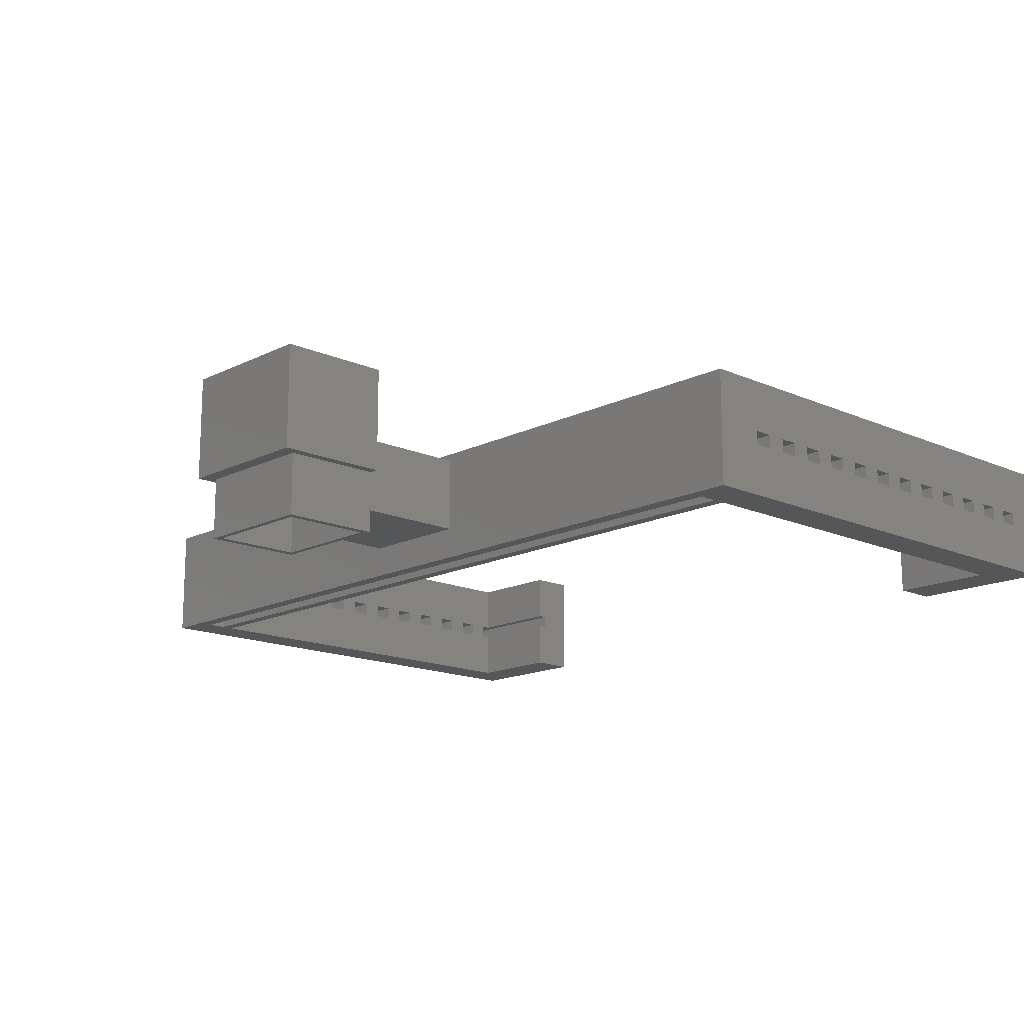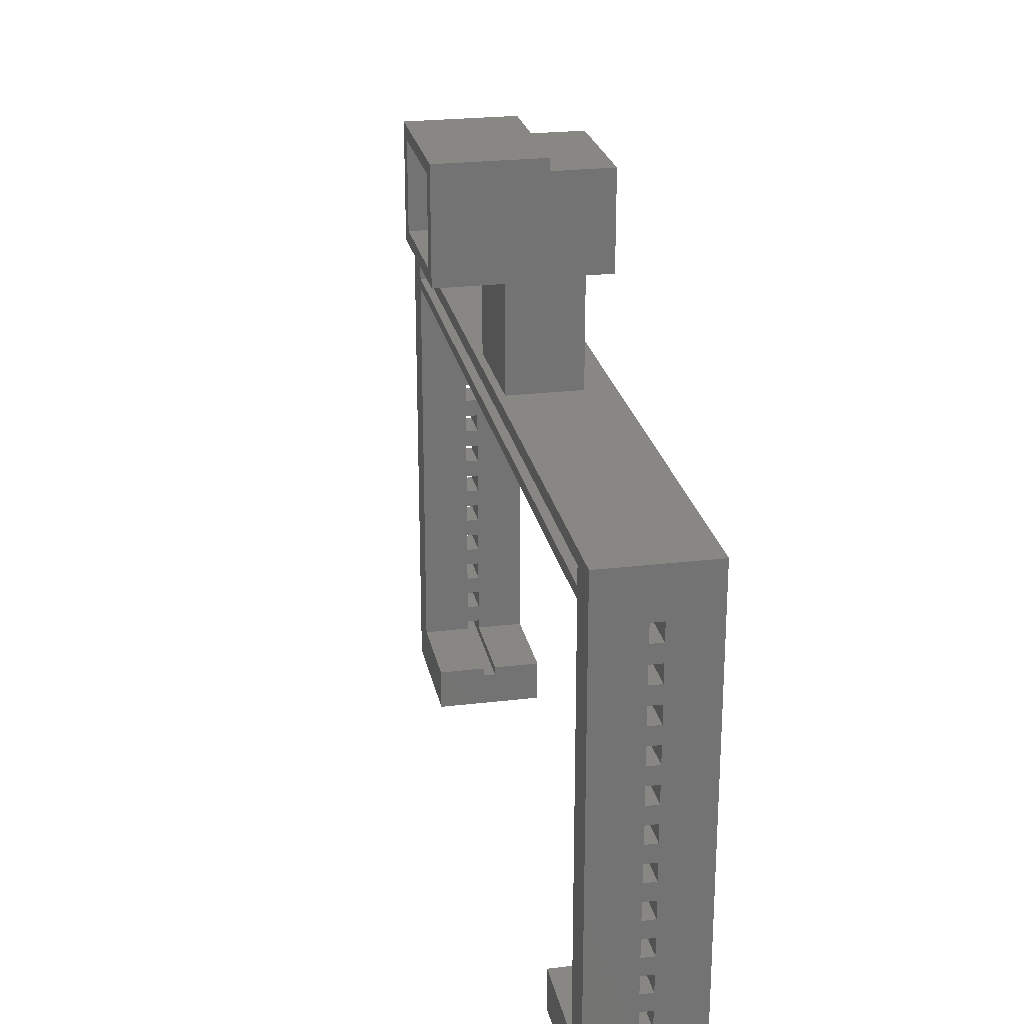
<metadata>
{"format":"stl","ext":"stl","renderer":"f3d","projection":"perspective","resolution":1024,"background":"white","views":[{"elev":-15.3,"azim":46.6,"up":"+Y"},{"elev":24.2,"azim":-101.2,"up":"+Z"}]}
</metadata>
<code>
# stl→obj: 320 verts, 732 faces
v -3.985 -2.873 -3.042
v -3.985 -2.873 3.042
v -3.985 2.873 -3.042
v -3.985 2.873 3.042
v -3.467 -2.873 -3.042
v 3.467 -2.873 2.247
v -3.467 -2.873 2.247
v 3.985 -2.873 3.042
v 3.985 -2.873 -3.042
v 3.467 -2.873 -3.042
v -3.065 -0.873 -3.042
v 3.985 2.873 -3.042
v 3.467 -1.235 -3.042
v 3.065 -1.235 -3.042
v 3.065 -0.873 -3.042
v -3.467 -1.235 -3.042
v -3.065 -1.235 -3.042
v 3.065 2.873 -2.34
v -3.065 2.873 -2.34
v 3.065 2.873 2.34
v 3.985 2.873 3.042
v -3.065 2.873 2.34
v 3.467 -6.234 -3.047
v 3.467 -1.235 -3.047
v 3.467 -6.234 2.247
v -3.467 -6.234 2.247
v -3.467 -1.235 -3.047
v -3.467 -6.234 -3.047
v -3.065 -1.235 -3.047
v -3.065 -4.873 -9.149
v -3.065 -4.873 -3.047
v -3.065 -0.873 -9.149
v 3.065 -0.873 -9.149
v 3.065 -4.873 -3.047
v 3.065 -4.873 -9.149
v 3.065 -1.235 -3.047
v -3.065 -1.21 2.34
v -3.065 -1.21 -2.34
v 3.065 -1.21 2.34
v 3.065 -1.21 -2.34
v -3.065 -6.234 -2.74
v -3.065 -6.234 1.94
v 3.065 -6.234 1.94
v 3.065 -6.234 -2.74
v -2.146 -1.21 -1.638
v 2.146 -1.21 -1.638
v 2.146 -1.21 1.638
v -2.146 -1.21 1.638
v 3.065 -2.873 -2.74
v -3.065 -2.873 -2.74
v -3.065 -2.873 1.94
v 3.065 -2.873 1.94
v -2.146 -1.235 1.638
v -2.146 -1.235 -1.638
v 2.146 -2.873 -1.638
v 2.146 -2.525 -1.638
v 1.867 -2.525 -1.638
v -1.867 -2.525 -1.638
v -2.146 -2.525 -1.638
v -1.867 -1.235 -1.638
v 2.146 -1.235 -1.638
v 1.867 -1.235 -1.638
v -2.146 -2.873 -1.638
v 2.146 -1.235 1.638
v -2.146 -2.873 1.638
v 2.146 -2.873 1.638
v -1.867 -1.235 1.025
v 1.867 -1.235 1.025
v 2.146 -2.525 1.638
v -2.146 -2.525 1.638
v -1.867 -2.525 1.025
v 1.867 -2.525 1.025
v -23.21 -3.85 -11.9
v -23.21 -6.515 -9.185
v -23.21 -0.485 -9.185
v -23.21 -6.515 -36.81
v -23.21 -3.85 -33.91
v -23.21 -3.85 -34.91
v -23.21 -0.485 -36.81
v -23.21 -3.15 -34.91
v -23.21 -3.15 -28.91
v -23.21 -3.15 -29.91
v -23.21 -3.85 -28.91
v -23.21 -3.85 -27.91
v -23.21 -3.85 -32.91
v -23.21 -3.85 -26.91
v -23.21 -3.85 -25.91
v -23.21 -3.85 -31.91
v -23.21 -3.15 -33.91
v -23.21 -3.85 -23.91
v -23.21 -3.85 -22.91
v -23.21 -3.15 -32.91
v -23.21 -3.15 -26.91
v -23.21 -3.15 -27.91
v -23.21 -3.15 -31.91
v -23.21 -3.85 -30.91
v -23.21 -3.85 -29.91
v -23.21 -3.85 -24.91
v -23.21 -3.15 -30.91
v -23.21 -3.15 -24.91
v -23.21 -3.15 -25.91
v -23.21 -3.85 -21.91
v -23.21 -3.85 -20.91
v -23.21 -3.15 -23.91
v -23.21 -3.15 -22.91
v -23.21 -3.85 -18.91
v -23.21 -3.85 -17.91
v -23.21 -3.15 -16.91
v -23.21 -3.15 -17.91
v -23.21 -3.85 -16.91
v -23.21 -3.15 -21.91
v -23.21 -3.85 -19.91
v -23.21 -3.15 -20.91
v -23.21 -3.15 -19.91
v -23.21 -3.85 -15.9
v -23.21 -3.15 -18.91
v -23.21 -3.15 -11.9
v -23.21 -3.15 -12.9
v -23.21 -3.85 -13.9
v -23.21 -3.15 -13.9
v -23.21 -3.15 -15.9
v -23.21 -3.85 -14.9
v -23.21 -3.15 -14.9
v -23.21 -3.85 -12.9
v -21.11 -6.515 -34.42
v -15.62 -6.515 -36.81
v -21.11 -6.515 -11.58
v -21.09 -6.515 -10.95
v 23.21 -6.515 -36.81
v 21.11 -6.515 -11.58
v 21.11 -6.515 -34.42
v 15.62 -6.515 -36.81
v 23.21 -6.515 -9.185
v -21.09 -6.515 -9.954
v 21.09 -6.515 -9.954
v 21.09 -6.515 -10.95
v 15.62 -6.515 -34.42
v -15.62 -6.515 -34.42
v -15.62 -0.485 -36.81
v -15.62 -0.485 -34.42
v -21.11 -0.485 -34.42
v -21.09 -0.485 -9.954
v 23.21 -0.485 -9.185
v 21.11 -0.485 -34.42
v 23.21 -0.485 -36.81
v 21.09 -0.485 -9.954
v 21.09 -0.485 -10.95
v 21.11 -0.485 -11.58
v 15.62 -0.485 -36.81
v -21.11 -0.485 -11.58
v -21.09 -0.485 -10.95
v 15.62 -0.485 -34.42
v -21.11 -3.15 -33.91
v -21.11 -3.85 -33.91
v -21.11 -3.85 -34.42
v -15.62 -3.85 -34.91
v -15.62 -3.85 -34.42
v -15.62 -3.15 -34.91
v -15.62 -3.15 -34.42
v -21.11 -3.15 -34.42
v -21.11 -3.85 -31.91
v -21.11 -3.85 -32.91
v -21.11 -3.15 -31.91
v -21.11 -3.15 -32.91
v -21.11 -3.85 -29.91
v -21.11 -3.85 -30.91
v -21.11 -3.15 -29.91
v -21.11 -3.15 -30.91
v -21.11 -3.15 -27.91
v -21.11 -3.85 -27.91
v -21.11 -3.85 -28.91
v -21.11 -3.15 -28.91
v -21.11 -3.15 -25.91
v -21.11 -3.85 -25.91
v -21.11 -3.85 -26.91
v -21.11 -3.15 -26.91
v -21.11 -3.15 -23.91
v -21.11 -3.85 -23.91
v -21.11 -3.85 -24.91
v -21.11 -3.15 -24.91
v -21.11 -3.15 -21.91
v -21.11 -3.85 -21.91
v -21.11 -3.85 -22.91
v -21.11 -3.15 -22.91
v -21.11 -3.15 -19.91
v -21.11 -3.85 -19.91
v -21.11 -3.85 -20.91
v -21.11 -3.15 -20.91
v -21.11 -3.15 -17.91
v -21.11 -3.85 -17.91
v -21.11 -3.85 -18.91
v -21.11 -3.15 -18.91
v -21.11 -3.85 -15.9
v -21.11 -3.85 -16.91
v -21.11 -3.15 -15.9
v -21.11 -3.15 -16.91
v -21.11 -3.15 -13.9
v -21.11 -3.85 -13.9
v -21.11 -3.85 -14.9
v -21.11 -3.15 -14.9
v -23.2 -3.15 -11.9
v -23.2 -3.85 -11.9
v -21.11 -3.85 -11.58
v -23.2 -3.85 -11.1
v 23.2 -3.85 -11.1
v 21.11 -3.85 -11.58
v 23.2 -3.85 -11.9
v 23.21 -3.85 -11.9
v 23.21 -3.85 -12.9
v -21.11 -3.85 -12.9
v 21.11 -3.85 -12.9
v 23.2 -3.15 -11.1
v -21.11 -3.15 -11.58
v 21.11 -3.15 -11.58
v -21.11 -3.15 -12.9
v -23.2 -3.15 -11.1
v 21.11 -3.15 -12.9
v 23.21 -3.15 -12.9
v 23.2 -3.15 -11.9
v 23.21 -3.15 -11.9
v 23.21 -3.85 -34.91
v 23.21 -3.15 -20.91
v 23.21 -3.85 -20.91
v 23.21 -3.15 -21.91
v 23.21 -3.15 -34.91
v 23.21 -3.15 -28.91
v 23.21 -3.85 -28.91
v 23.21 -3.15 -29.91
v 23.21 -3.85 -33.91
v 23.21 -3.15 -32.91
v 23.21 -3.15 -33.91
v 23.21 -3.85 -32.91
v 23.21 -3.85 -27.91
v 23.21 -3.85 -31.91
v 23.21 -3.15 -30.91
v 23.21 -3.15 -31.91
v 23.21 -3.85 -30.91
v 23.21 -3.15 -26.91
v 23.21 -3.85 -26.91
v 23.21 -3.15 -27.91
v 23.21 -3.85 -23.91
v 23.21 -3.85 -22.91
v 23.21 -3.85 -25.91
v 23.21 -3.85 -29.91
v 23.21 -3.15 -24.91
v 23.21 -3.85 -24.91
v 23.21 -3.15 -25.91
v 23.21 -3.15 -23.91
v 23.21 -3.85 -21.91
v 23.21 -3.15 -22.91
v 23.21 -3.85 -19.91
v 23.21 -3.85 -18.91
v 23.21 -3.85 -17.91
v 23.21 -3.15 -18.91
v 23.21 -3.15 -19.91
v 23.21 -3.15 -13.9
v 23.21 -3.15 -14.9
v 23.21 -3.15 -17.91
v 23.21 -3.85 -16.91
v 23.21 -3.15 -16.91
v 23.21 -3.85 -15.9
v 23.21 -3.85 -14.9
v 23.21 -3.15 -15.9
v 23.21 -3.85 -13.9
v 15.62 -3.85 -34.42
v 15.62 -3.85 -34.91
v 15.62 -3.15 -34.91
v 15.62 -3.15 -34.42
v 21.11 -3.85 -34.42
v 21.11 -3.15 -13.9
v 21.11 -3.15 -33.91
v 21.11 -3.15 -34.42
v 21.11 -3.15 -32.91
v 21.11 -3.85 -32.91
v 21.11 -3.85 -33.91
v 21.11 -3.85 -29.91
v 21.11 -3.85 -28.91
v 21.11 -3.15 -31.91
v 21.11 -3.85 -27.91
v 21.11 -3.15 -30.91
v 21.11 -3.85 -24.91
v 21.11 -3.85 -23.91
v 21.11 -3.85 -31.91
v 21.11 -3.85 -26.91
v 21.11 -3.85 -30.91
v 21.11 -3.15 -29.91
v 21.11 -3.15 -14.9
v 21.11 -3.15 -15.9
v 21.11 -3.85 -14.9
v 21.11 -3.15 -28.91
v 21.11 -3.85 -25.91
v 21.11 -3.15 -27.91
v 21.11 -3.15 -26.91
v 21.11 -3.15 -25.91
v 21.11 -3.15 -18.91
v 21.11 -3.15 -19.91
v 21.11 -3.85 -18.91
v 21.11 -3.15 -24.91
v 21.11 -3.85 -22.91
v 21.11 -3.15 -23.91
v 21.11 -3.85 -21.91
v 21.11 -3.15 -22.91
v 21.11 -3.85 -20.91
v 21.11 -3.15 -21.91
v 21.11 -3.15 -20.91
v 21.11 -3.85 -19.91
v 21.11 -3.85 -15.9
v 21.11 -3.15 -17.91
v 21.11 -3.85 -17.91
v 21.11 -3.85 -16.91
v 21.11 -3.15 -16.91
v 21.11 -3.85 -13.9
v -21.09 -4 -10.95
v -21.09 -4 -9.954
v 21.09 -4 -10.95
v 21.09 -4 -9.954
v -21.09 -3 -9.954
v -21.09 -3 -10.95
v 21.09 -3 -9.954
v 21.09 -3 -10.95
f 1 2 3
f 3 2 4
f 2 1 5
f 6 2 7
f 7 2 5
f 8 2 6
f 9 6 10
f 8 6 9
f 1 3 5
f 11 3 12
f 10 12 9
f 13 12 10
f 14 12 13
f 15 12 14
f 16 3 11
f 16 11 17
f 5 3 16
f 11 12 15
f 18 12 19
f 20 4 21
f 3 4 22
f 3 22 19
f 3 19 12
f 12 18 21
f 18 20 21
f 22 4 20
f 4 2 8
f 21 4 8
f 8 9 12
f 21 8 12
f 10 23 24
f 10 6 25
f 25 23 10
f 13 10 24
f 7 26 25
f 6 7 25
f 16 27 5
f 28 26 5
f 28 5 27
f 5 26 7
f 27 16 29
f 29 16 17
f 30 31 32
f 32 31 29
f 32 29 17
f 32 17 11
f 32 11 33
f 33 11 15
f 34 35 33
f 36 34 33
f 15 36 33
f 14 36 15
f 36 14 24
f 24 14 13
f 19 22 37
f 38 19 37
f 20 39 22
f 22 39 37
f 20 18 39
f 39 18 40
f 40 18 19
f 38 40 19
f 41 28 23
f 26 28 41
f 42 43 26
f 26 41 42
f 25 43 23
f 25 26 43
f 43 44 23
f 44 41 23
f 34 23 31
f 28 27 31
f 28 31 23
f 23 34 36
f 23 36 24
f 31 27 29
f 30 32 35
f 35 32 33
f 31 30 35
f 34 31 35
f 45 40 38
f 46 40 45
f 37 45 38
f 47 40 46
f 39 40 47
f 39 47 37
f 47 48 37
f 45 37 48
f 44 49 50
f 41 44 50
f 50 51 42
f 41 50 42
f 52 49 43
f 43 49 44
f 52 43 51
f 51 43 42
f 45 48 53
f 54 45 53
f 55 56 57
f 58 59 55
f 60 58 55
f 61 46 62
f 46 45 62
f 62 60 57
f 62 45 60
f 59 63 55
f 60 55 57
f 54 60 45
f 47 64 48
f 48 64 53
f 47 46 64
f 64 46 61
f 63 50 49
f 51 50 63
f 52 51 65
f 52 66 49
f 52 65 66
f 66 55 49
f 63 65 51
f 55 63 49
f 54 53 60
f 67 53 64
f 62 64 61
f 68 64 62
f 60 53 67
f 67 64 68
f 69 56 66
f 66 56 55
f 59 70 65
f 63 59 65
f 69 71 72
f 58 71 70
f 57 56 72
f 56 69 72
f 69 70 71
f 70 59 58
f 60 67 71
f 58 60 71
f 68 62 72
f 72 62 57
f 69 66 70
f 70 66 65
f 68 72 67
f 67 72 71
f 73 74 75
f 76 74 77
f 76 77 78
f 76 78 79
f 78 80 79
f 81 82 83
f 83 74 84
f 77 74 85
f 86 74 87
f 74 88 85
f 77 85 89
f 90 74 91
f 89 92 79
f 93 94 86
f 92 95 79
f 88 74 96
f 74 97 96
f 92 89 85
f 98 74 90
f 95 99 79
f 100 101 98
f 99 82 79
f 97 83 82
f 87 74 98
f 97 74 83
f 91 74 102
f 82 81 79
f 81 94 79
f 102 74 103
f 84 86 94
f 90 91 104
f 94 93 79
f 93 101 79
f 105 104 91
f 106 74 107
f 108 109 110
f 87 98 101
f 101 100 79
f 79 104 75
f 102 103 111
f 112 74 106
f 104 79 100
f 103 74 112
f 104 105 75
f 113 111 103
f 105 111 75
f 112 106 114
f 107 74 110
f 110 74 115
f 111 113 75
f 116 114 106
f 113 114 75
f 107 110 109
f 114 116 75
f 116 109 75
f 117 75 118
f 119 75 120
f 109 108 75
f 108 121 75
f 115 74 122
f 123 115 122
f 74 119 122
f 120 75 123
f 121 115 123
f 121 123 75
f 119 74 124
f 117 73 75
f 74 73 124
f 119 124 118
f 119 118 75
f 89 79 80
f 99 95 96
f 88 96 95
f 84 74 86
f 125 76 126
f 125 127 74
f 74 76 125
f 128 74 127
f 129 130 131
f 129 131 132
f 133 130 129
f 130 128 127
f 134 74 128
f 134 135 74
f 133 135 130
f 133 74 135
f 135 136 130
f 137 132 131
f 138 125 126
f 136 128 130
f 76 79 126
f 126 79 139
f 140 139 141
f 142 75 143
f 144 143 145
f 146 143 147
f 148 143 144
f 149 144 145
f 147 143 148
f 79 75 141
f 79 141 139
f 142 143 146
f 150 75 142
f 147 150 151
f 150 142 151
f 141 75 150
f 144 149 152
f 150 147 148
f 75 74 133
f 143 75 133
f 153 154 89
f 89 154 77
f 154 155 77
f 156 155 157
f 78 155 156
f 77 155 78
f 158 159 160
f 80 158 160
f 153 89 160
f 89 80 160
f 156 158 80
f 78 156 80
f 161 162 88
f 88 162 85
f 163 161 95
f 95 161 88
f 164 163 95
f 92 164 95
f 162 164 92
f 85 162 92
f 165 166 97
f 97 166 96
f 167 165 82
f 82 165 97
f 168 167 82
f 99 168 82
f 166 168 99
f 96 166 99
f 169 170 94
f 94 170 84
f 170 171 84
f 84 171 83
f 172 169 94
f 81 172 94
f 171 172 81
f 83 171 81
f 173 174 101
f 101 174 87
f 174 175 87
f 87 175 86
f 176 173 101
f 93 176 101
f 175 176 93
f 86 175 93
f 177 178 104
f 104 178 90
f 178 179 90
f 90 179 98
f 180 177 104
f 100 180 104
f 179 180 100
f 98 179 100
f 181 182 111
f 111 182 102
f 182 183 102
f 102 183 91
f 184 181 111
f 105 184 111
f 183 184 105
f 91 183 105
f 185 186 114
f 114 186 112
f 186 187 112
f 112 187 103
f 188 185 114
f 113 188 114
f 187 188 113
f 103 187 113
f 189 190 109
f 109 190 107
f 190 191 107
f 107 191 106
f 192 189 109
f 116 192 109
f 191 192 116
f 106 191 116
f 193 194 115
f 115 194 110
f 195 193 121
f 121 193 115
f 196 195 121
f 108 196 121
f 194 196 108
f 110 194 108
f 197 198 120
f 120 198 119
f 198 199 119
f 119 199 122
f 200 197 120
f 123 200 120
f 199 200 123
f 122 199 123
f 201 202 117
f 117 202 73
f 203 204 205
f 206 205 207
f 207 208 209
f 210 202 203
f 203 205 206
f 202 204 203
f 210 73 202
f 210 124 73
f 206 207 209
f 206 209 211
f 212 213 214
f 201 117 215
f 215 213 216
f 217 218 214
f 218 219 214
f 218 220 219
f 212 216 213
f 216 201 215
f 117 118 215
f 219 212 214
f 210 215 118
f 124 210 118
f 221 129 145
f 222 223 224
f 225 221 145
f 133 129 221
f 226 227 228
f 133 221 229
f 230 231 145
f 232 229 231
f 133 229 232
f 227 233 133
f 133 232 234
f 235 236 145
f 234 236 237
f 236 230 145
f 238 239 240
f 241 242 133
f 133 234 237
f 239 243 133
f 133 237 244
f 226 228 145
f 244 228 227
f 228 235 145
f 245 246 247
f 133 244 227
f 233 239 133
f 238 240 145
f 241 248 242
f 240 226 145
f 246 241 133
f 243 246 133
f 245 247 145
f 243 247 246
f 247 238 145
f 233 240 239
f 248 245 145
f 143 248 145
f 249 224 223
f 242 249 133
f 249 223 133
f 250 242 248
f 223 251 133
f 252 253 133
f 143 250 248
f 143 224 250
f 254 252 255
f 251 252 133
f 256 257 143
f 253 258 259
f 143 222 224
f 143 255 222
f 251 255 252
f 260 259 258
f 253 259 133
f 259 261 133
f 143 254 255
f 143 258 254
f 257 262 261
f 262 133 261
f 257 261 263
f 143 260 258
f 143 263 260
f 264 133 262
f 220 218 143
f 209 133 264
f 264 256 143
f 143 257 263
f 218 209 264
f 208 133 209
f 143 133 208
f 143 208 220
f 143 218 264
f 231 225 145
f 235 237 236
f 230 232 231
f 132 149 129
f 129 149 145
f 265 266 137
f 137 266 149
f 152 267 268
f 149 267 152
f 266 267 149
f 137 149 132
f 131 269 265
f 137 131 265
f 206 211 130
f 148 217 214
f 144 217 148
f 270 217 144
f 271 144 272
f 273 144 271
f 273 271 274
f 130 275 269
f 130 269 131
f 276 130 277
f 130 274 275
f 278 144 273
f 277 130 279
f 280 144 278
f 281 130 282
f 130 283 274
f 279 130 284
f 130 285 283
f 286 144 280
f 287 288 289
f 290 144 286
f 280 278 285
f 130 276 285
f 284 130 291
f 276 277 286
f 292 144 290
f 291 130 281
f 293 144 292
f 290 286 277
f 293 292 284
f 279 284 292
f 294 144 293
f 295 296 297
f 298 144 294
f 282 130 299
f 291 281 294
f 298 294 281
f 282 299 300
f 300 144 298
f 299 130 301
f 302 300 299
f 301 130 303
f 300 302 144
f 302 304 144
f 301 303 304
f 304 305 144
f 305 296 144
f 130 306 303
f 130 297 306
f 307 289 288
f 296 295 144
f 295 308 144
f 306 297 296
f 130 309 297
f 130 310 309
f 288 144 311
f 287 144 288
f 130 307 310
f 309 310 308
f 130 289 307
f 270 144 287
f 312 211 270
f 211 217 270
f 130 211 312
f 130 312 289
f 283 285 278
f 275 274 271
f 311 308 310
f 311 144 308
f 305 304 303
f 206 130 203
f 203 130 127
f 164 154 153
f 162 127 154
f 155 154 127
f 160 141 153
f 141 150 153
f 161 163 168
f 150 213 215
f 203 127 210
f 127 125 155
f 166 127 161
f 150 164 153
f 150 163 164
f 161 127 162
f 168 166 161
f 171 127 165
f 150 167 168
f 174 173 180
f 150 168 163
f 164 162 154
f 172 167 150
f 165 127 166
f 175 127 170
f 150 215 197
f 150 169 172
f 178 177 184
f 170 127 171
f 184 183 178
f 179 127 174
f 190 189 196
f 176 150 173
f 180 179 174
f 169 150 176
f 174 127 175
f 183 127 178
f 180 150 177
f 173 150 180
f 193 195 200
f 178 127 179
f 192 191 186
f 187 127 182
f 198 197 215
f 184 150 181
f 196 194 190
f 177 150 184
f 182 127 183
f 191 127 186
f 188 150 185
f 188 187 182
f 181 150 188
f 186 127 187
f 176 175 170
f 194 127 190
f 182 181 188
f 192 150 189
f 185 150 192
f 186 185 192
f 190 127 191
f 199 127 193
f 196 150 195
f 172 171 165
f 189 150 196
f 193 127 194
f 210 127 198
f 165 167 172
f 200 150 197
f 195 150 200
f 170 169 176
f 198 127 199
f 200 199 193
f 215 210 198
f 138 157 155
f 125 138 155
f 139 140 159
f 156 139 158
f 158 139 159
f 138 139 156
f 138 156 157
f 126 139 138
f 313 314 134
f 128 313 134
f 136 315 313
f 128 136 313
f 316 315 135
f 135 315 136
f 316 135 314
f 314 135 134
f 159 140 141
f 160 159 141
f 148 214 150
f 150 214 213
f 272 144 152
f 268 272 152
f 151 142 317
f 318 151 317
f 146 319 142
f 142 319 317
f 146 147 319
f 319 147 320
f 320 147 151
f 318 320 151
f 201 216 204
f 202 201 204
f 209 218 217
f 211 209 217
f 220 208 219
f 219 208 207
f 212 219 205
f 205 219 207
f 212 205 216
f 216 205 204
f 269 275 229
f 269 229 221
f 269 221 265
f 221 266 265
f 221 225 267
f 266 221 267
f 225 231 271
f 268 225 272
f 272 225 271
f 267 225 268
f 231 229 271
f 271 229 275
f 234 232 283
f 283 232 274
f 232 230 273
f 274 232 273
f 230 236 278
f 273 230 278
f 236 234 278
f 278 234 283
f 237 235 280
f 285 237 280
f 244 237 276
f 276 237 285
f 235 228 286
f 280 235 286
f 228 244 286
f 286 244 276
f 227 226 290
f 277 227 290
f 233 227 279
f 279 227 277
f 226 240 292
f 290 226 292
f 240 233 292
f 292 233 279
f 239 238 293
f 284 239 293
f 243 239 291
f 291 239 284
f 238 247 294
f 293 238 294
f 247 243 294
f 294 243 291
f 246 245 298
f 281 246 298
f 241 246 282
f 282 246 281
f 245 248 300
f 298 245 300
f 248 241 300
f 300 241 282
f 242 250 302
f 299 242 302
f 249 242 301
f 301 242 299
f 250 224 304
f 302 250 304
f 224 249 304
f 304 249 301
f 223 222 305
f 303 223 305
f 251 223 306
f 306 223 303
f 222 255 296
f 305 222 296
f 255 251 296
f 296 251 306
f 252 254 295
f 297 252 295
f 253 252 309
f 309 252 297
f 254 258 308
f 295 254 308
f 258 253 308
f 308 253 309
f 259 260 311
f 310 259 311
f 261 259 307
f 307 259 310
f 260 263 288
f 311 260 288
f 263 261 288
f 288 261 307
f 262 257 287
f 289 262 287
f 264 262 312
f 312 262 289
f 257 256 270
f 287 257 270
f 256 264 270
f 270 264 312
f 315 316 314
f 313 315 314
f 319 320 317
f 317 320 318

</code>
